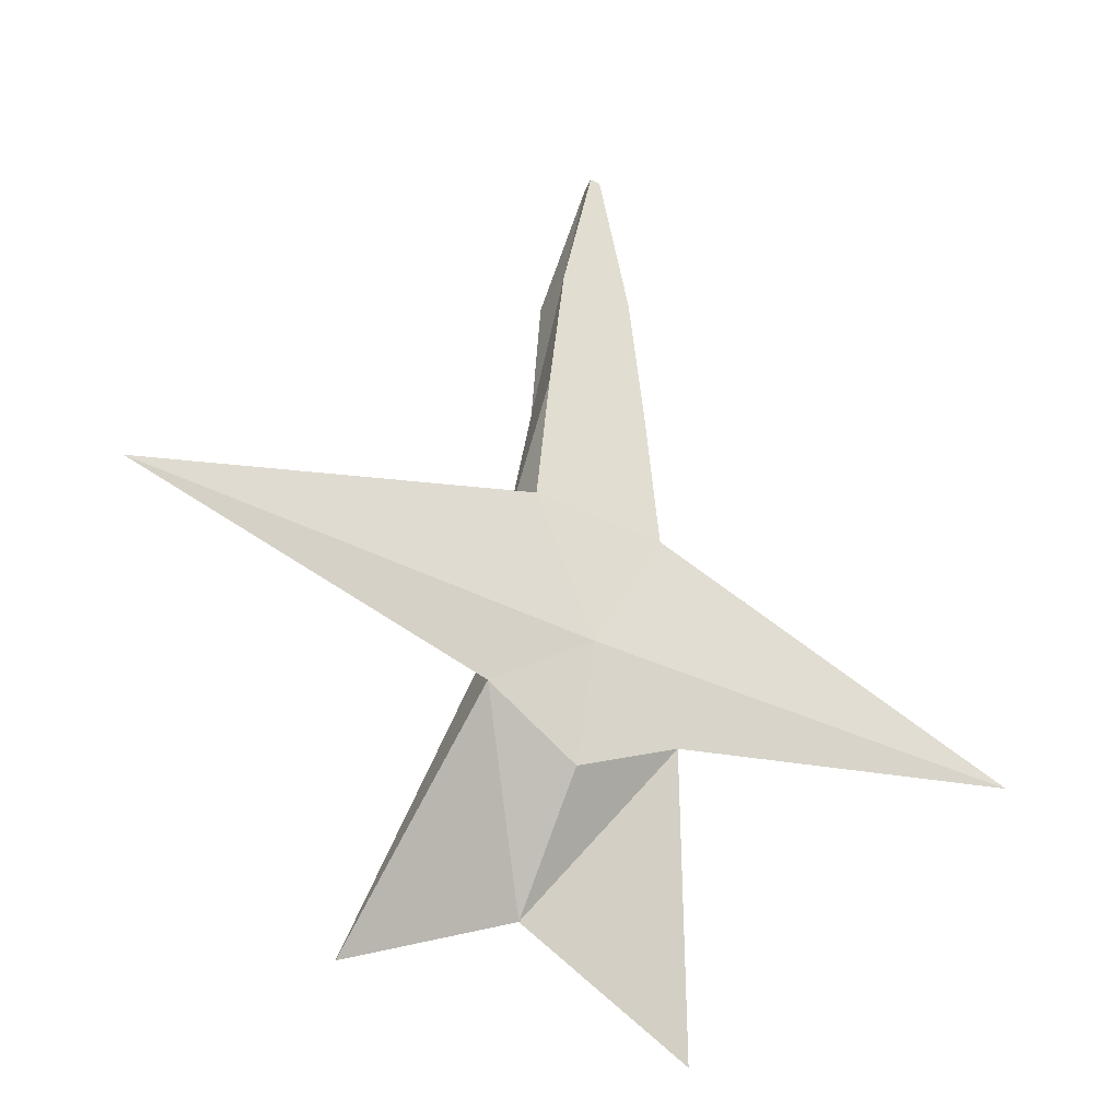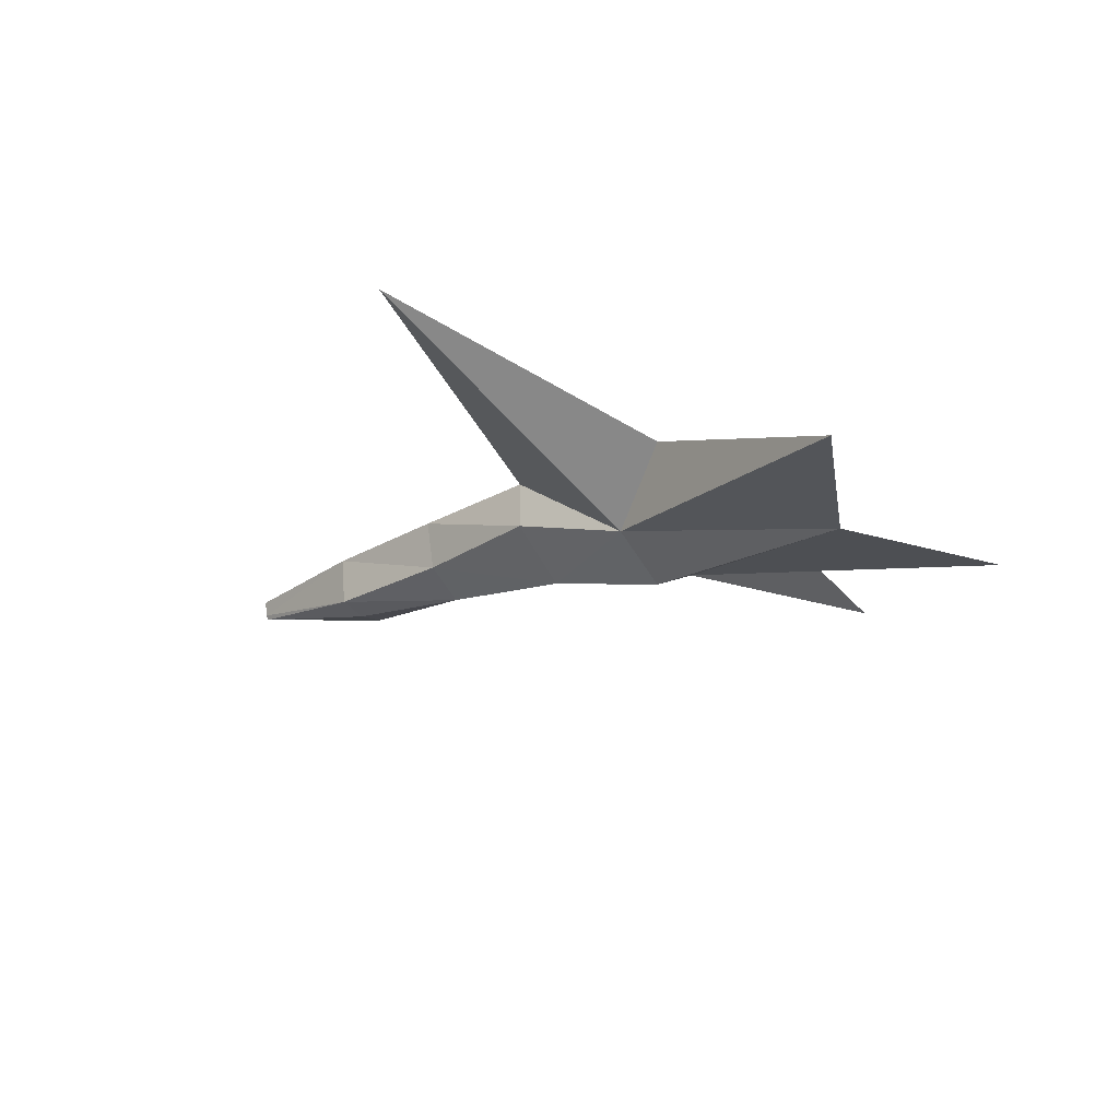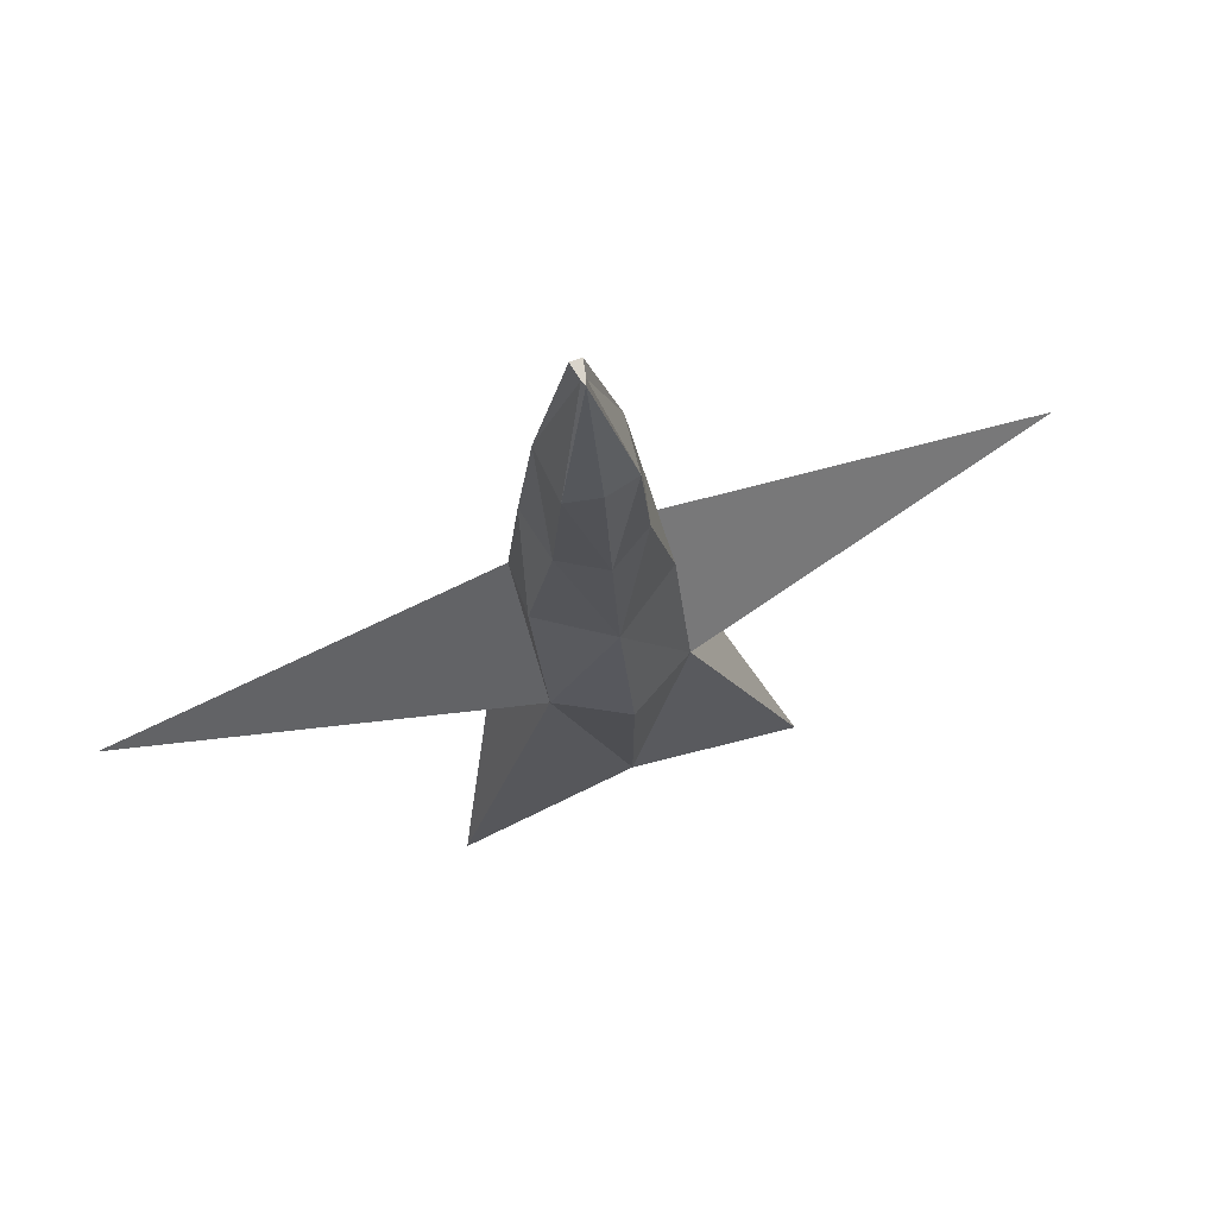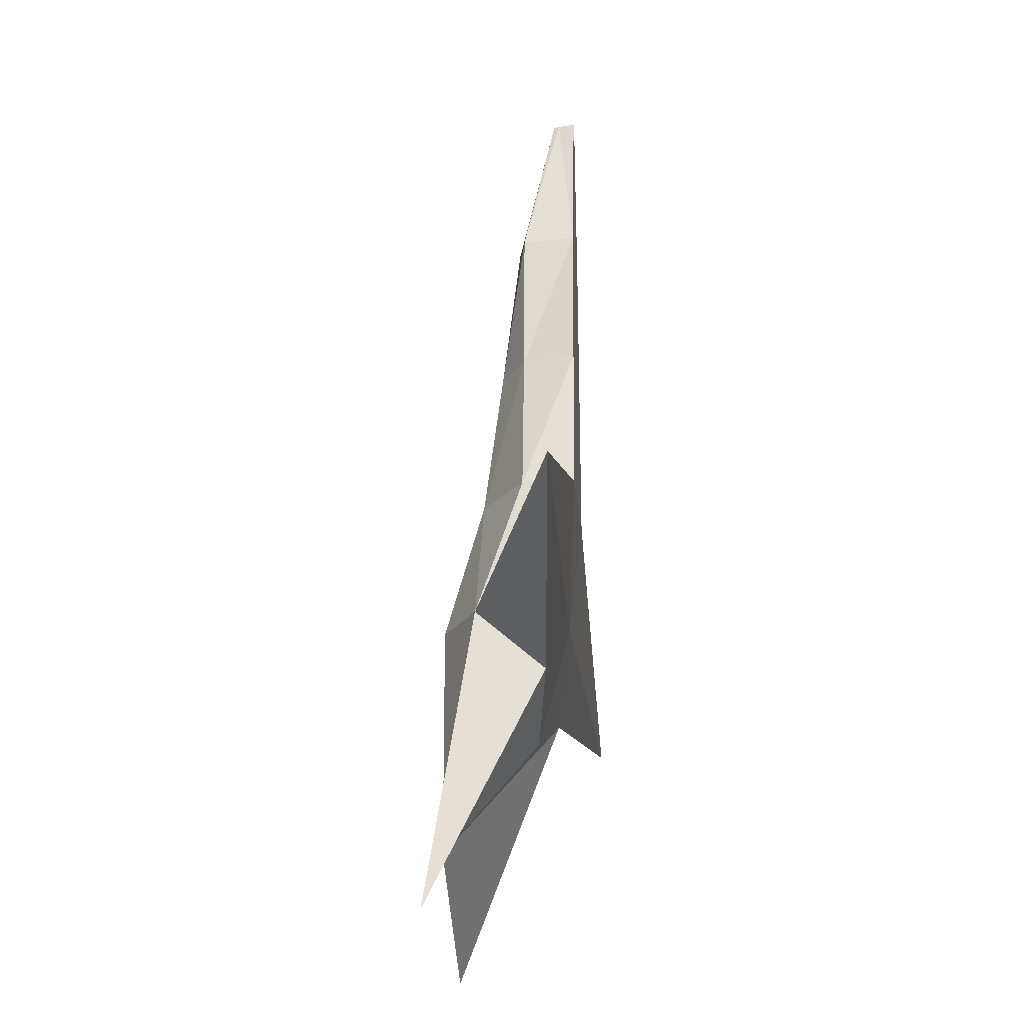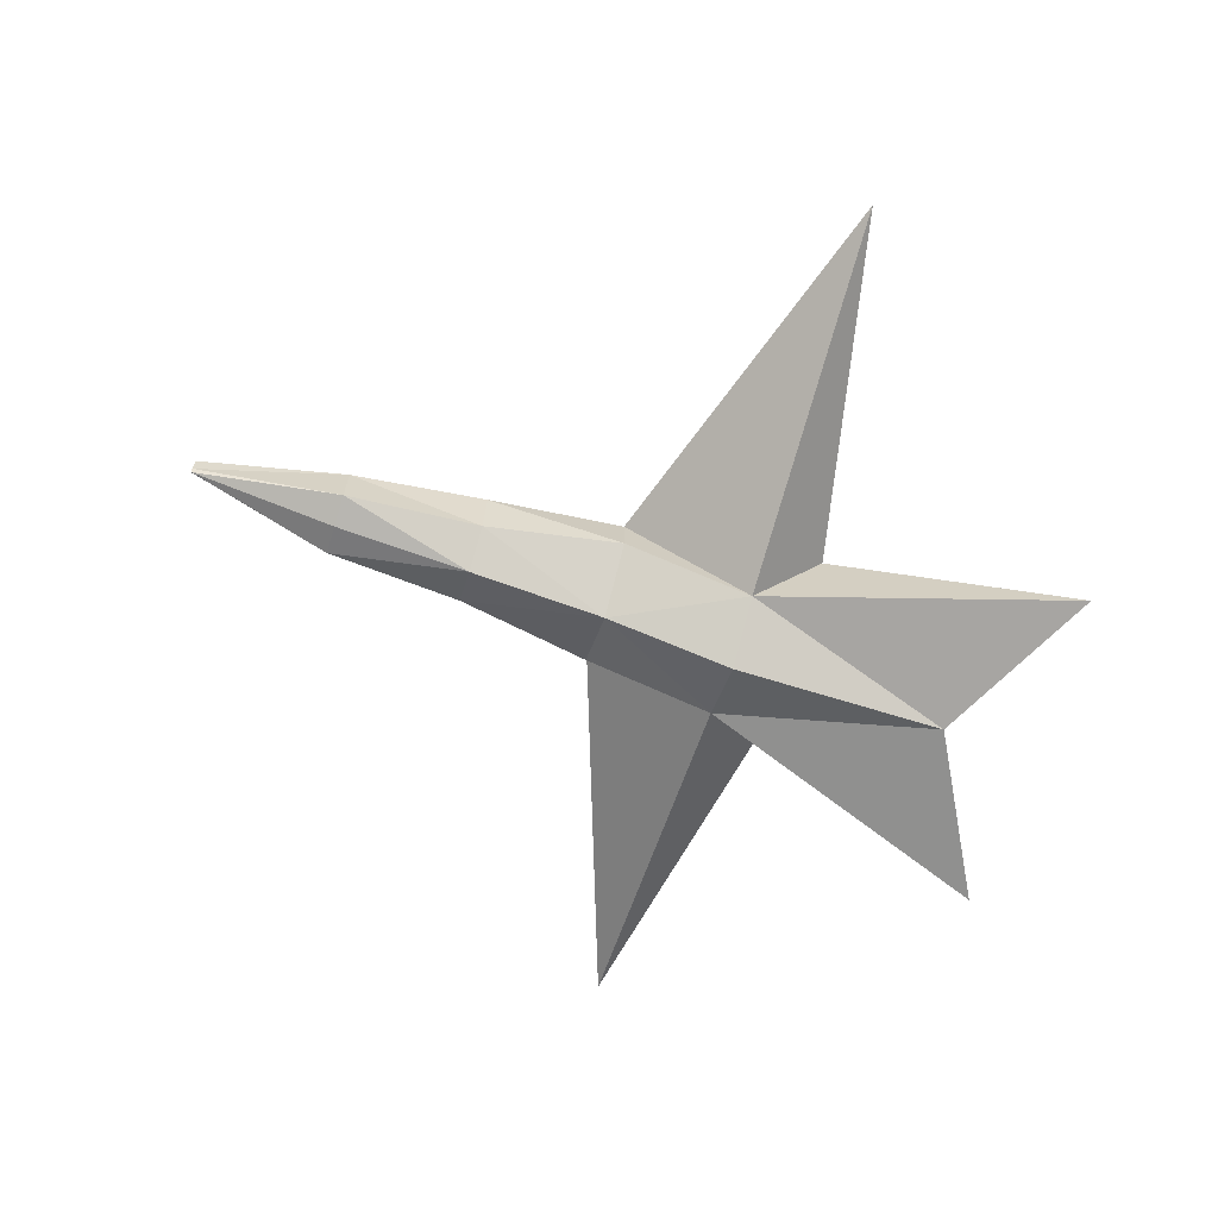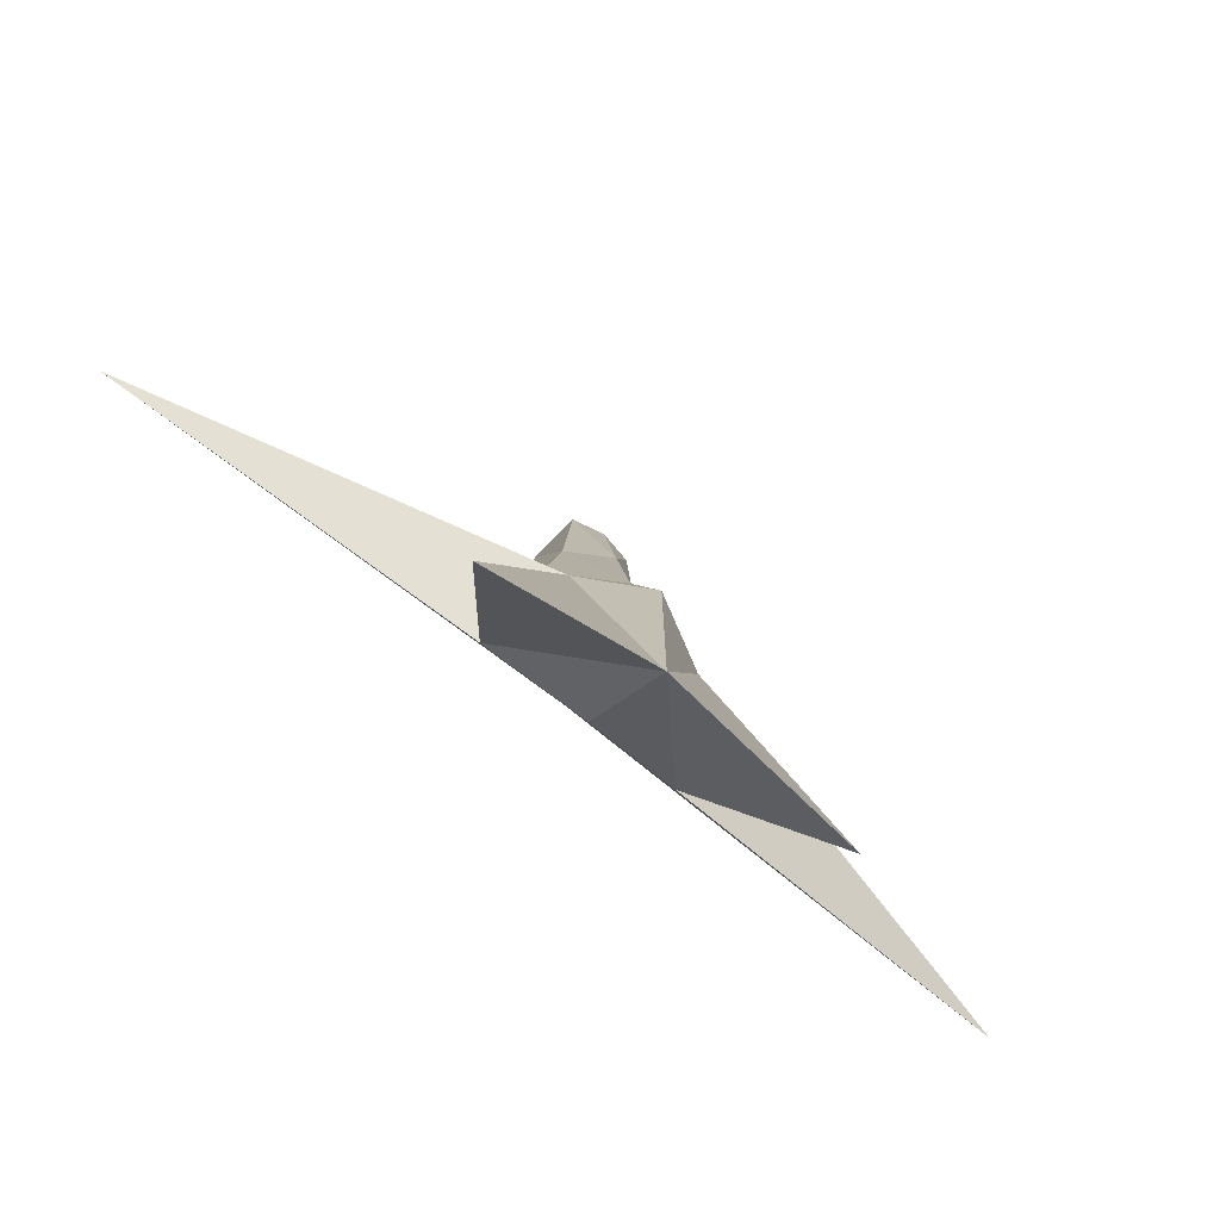
<metadata>
{"format":"obj","ext":"obj","renderer":"f3d","projection":"perspective","resolution":1024,"background":"white","views":[{"elev":-38.4,"azim":147.9,"up":"+Z"},{"elev":-25.8,"azim":126.6,"up":"+Y"},{"elev":74.8,"azim":-20.3,"up":"+Z"},{"elev":-21.6,"azim":94.7,"up":"+Z"},{"elev":-68.8,"azim":72.8,"up":"+Y"},{"elev":-74.3,"azim":-38.3,"up":"+Z"}]}
</metadata>
<code>
o 立方体
v -1 0.2362 1
v -1 1 1
v -1 -0.4558 -1
v -6.857 1 -1
v 1 0.2362 1
v 1 1 1
v 1 -0.4558 -1
v 6.857 1 -1
v 0.6632 3.55 -1
v -1.465 0.5994 -2.04
v -2.596 -1 -5.7
v 2.596 -1 -5.7
v 1.465 0.5994 -2.04
v 0 -1 -1
v 0 0.8562 -1
v 0 -0.422 1
v 0 1 1
v 0 -1 -4.339
v 0 0.4016 -2.718
v -0.4844 0.2362 5.263
v -0.5605 1 5.263
v 0.5605 1 5.263
v 0.4844 0.2362 5.263
v 0 0.1325 5.263
v 0 1 5.263
v -0.03182 0.7599 7.569
v -0.07929 1 7.569
v 0.07929 1 7.569
v 0.03182 0.7599 7.569
v 0 0.6844 7.569
v 0 1 7.569
v 0.6299 0.2362 3.131
v 0 -0.1349 3.131
v -0.6299 0.2362 3.131
v -0.7978 1 3.131
v 0 1 3.131
v 0.7978 1 3.131
f 2 3 1
f 15 13 19
f 7 6 5
f 33 20 34
f 7 16 14
f 15 2 17
f 18 13 12
f 3 10 11
f 7 13 8
f 3 18 14
f 7 18 12
f 10 18 11
f 15 6 8
f 3 16 1
f 33 23 24
f 15 10 4
f 25 27 31
f 25 28 22
f 36 21 25
f 32 22 23
f 36 22 37
f 34 21 35
f 31 26 30
f 29 31 30
f 22 29 23
f 20 30 26
f 23 30 24
f 21 26 27
f 1 35 2
f 17 37 6
f 5 37 32
f 17 35 36
f 16 32 33
f 16 34 1
f 2 4 3
f 15 8 13
f 7 8 6
f 33 24 20
f 7 5 16
f 15 4 2
f 18 19 13
f 3 4 10
f 7 12 13
f 3 11 18
f 7 14 18
f 10 19 18
f 15 17 6
f 3 14 16
f 33 32 23
f 15 19 10
f 25 21 27
f 25 31 28
f 36 35 21
f 32 37 22
f 36 25 22
f 34 20 21
f 31 27 26
f 29 28 31
f 22 28 29
f 20 24 30
f 23 29 30
f 21 20 26
f 1 34 35
f 17 36 37
f 5 6 37
f 17 2 35
f 16 5 32
f 16 33 34

</code>
